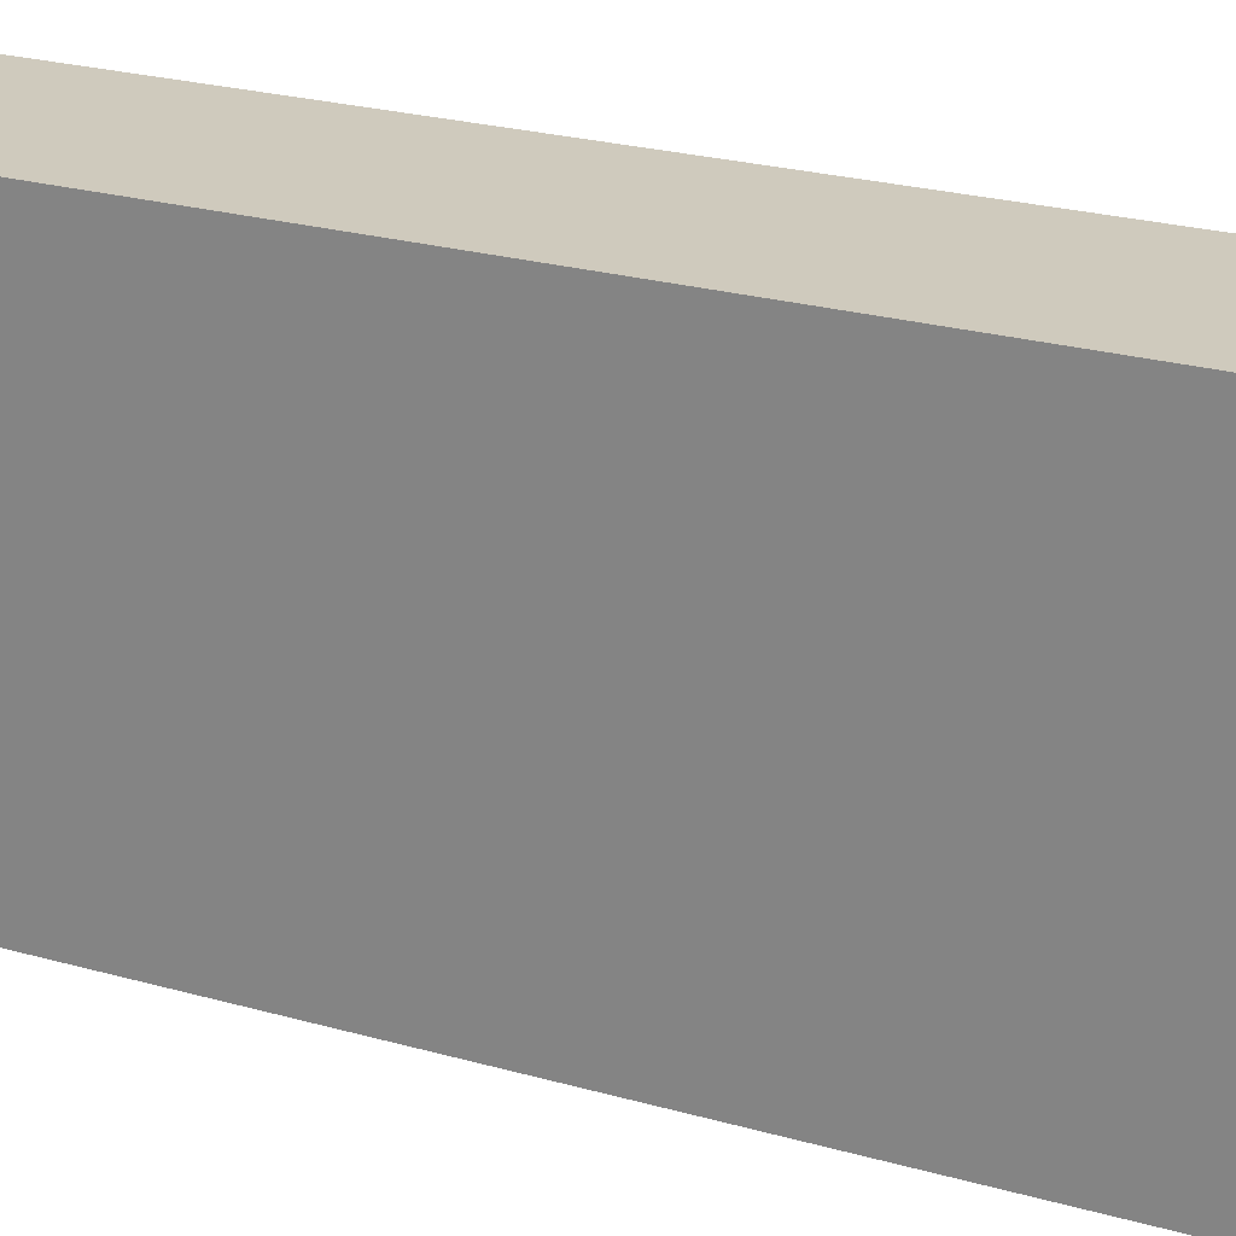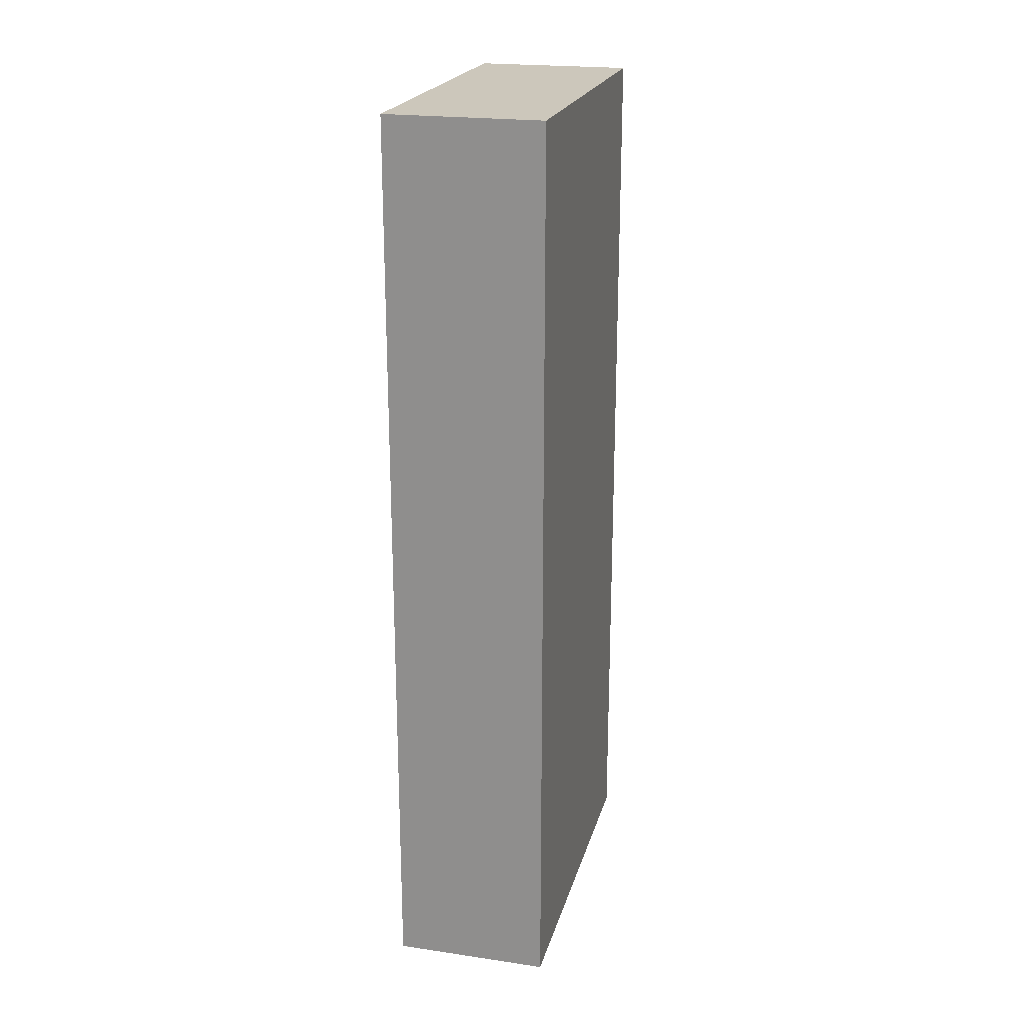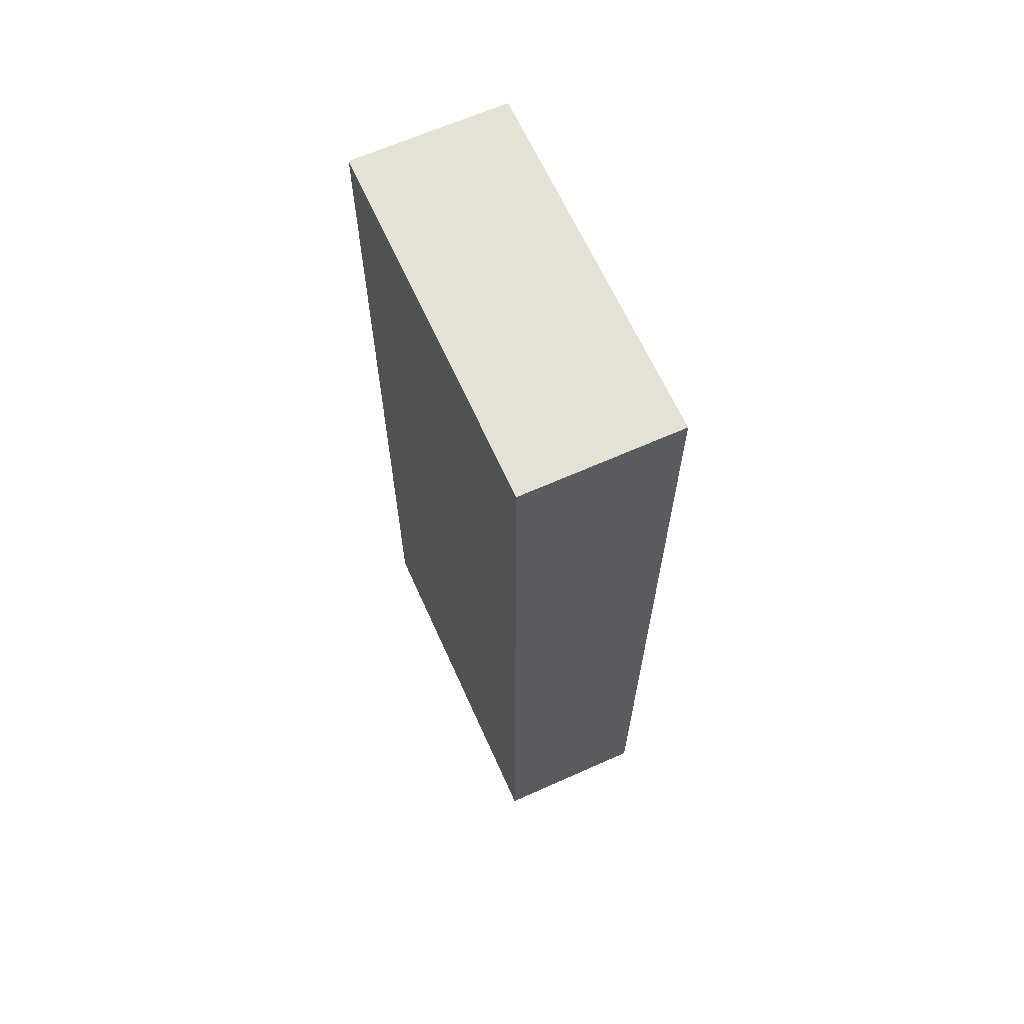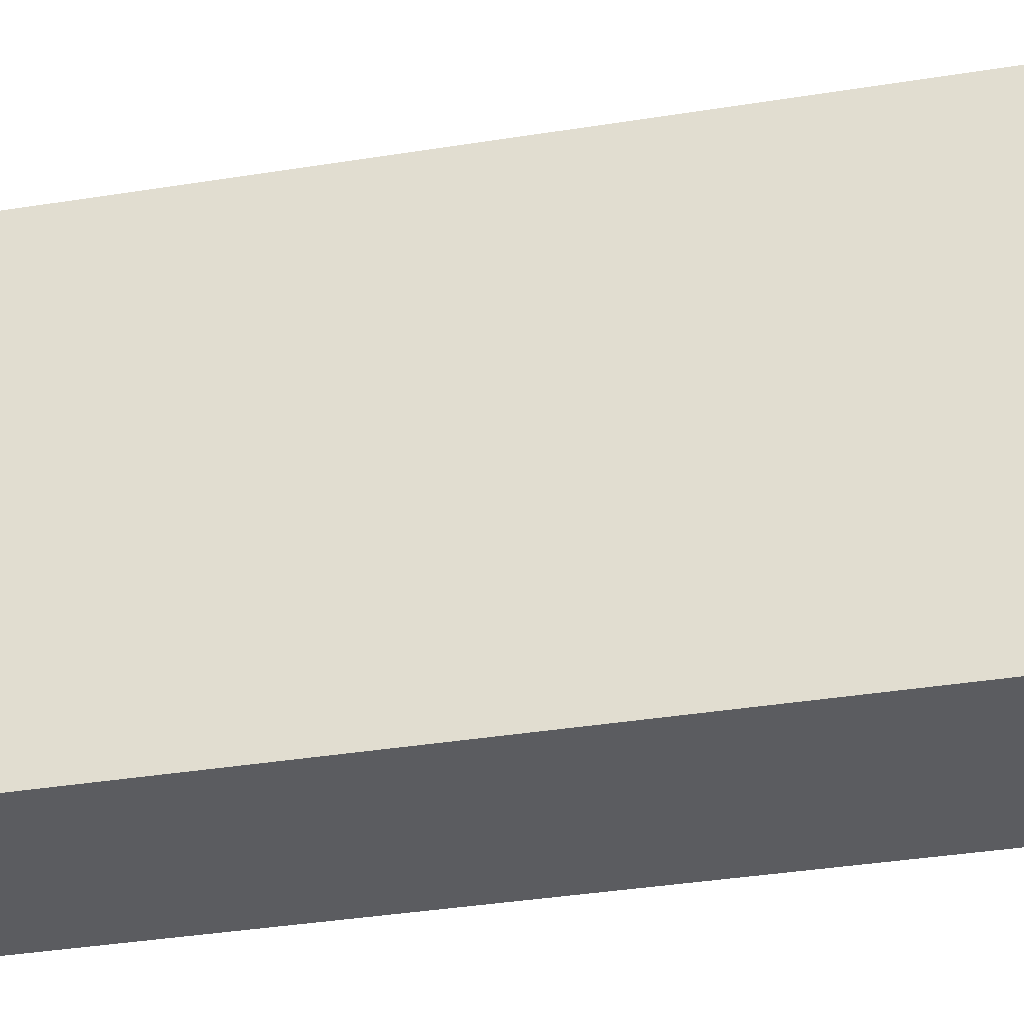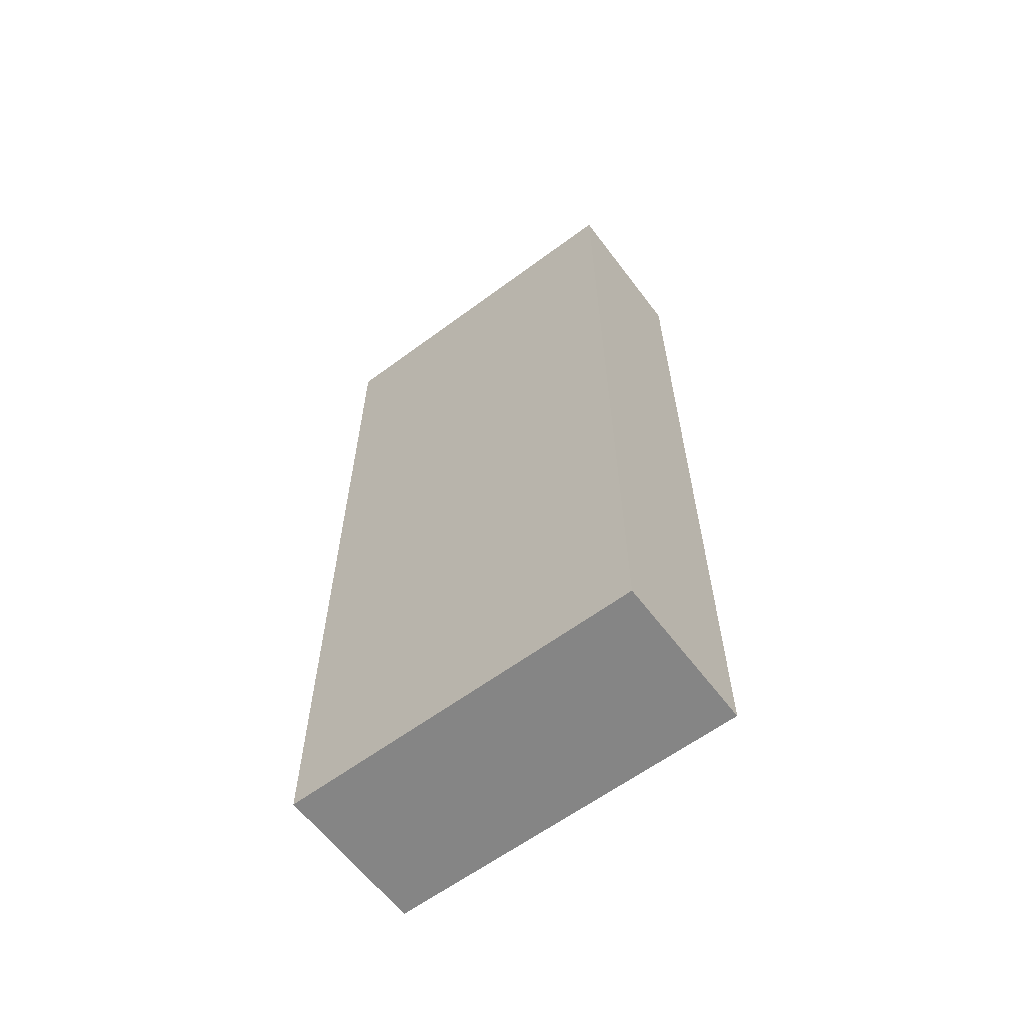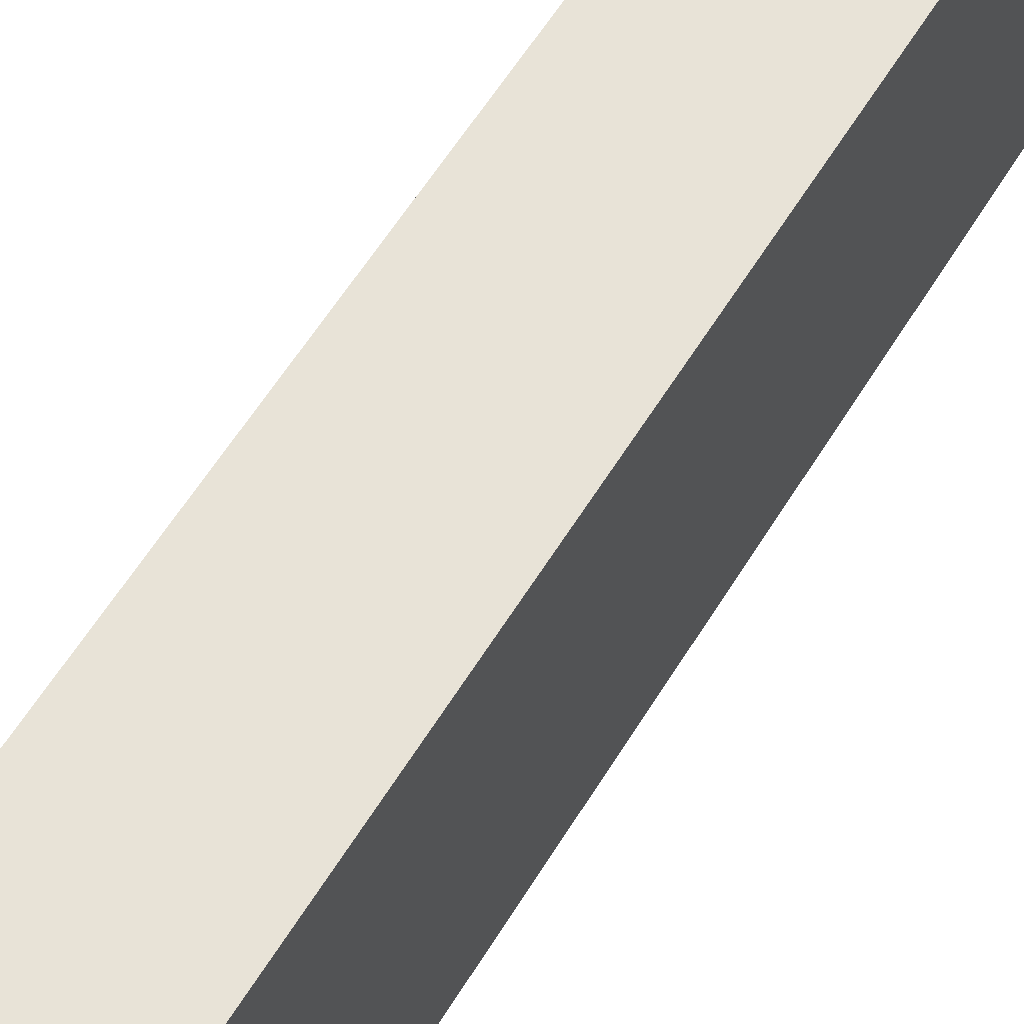
<metadata>
{"format":"obj","ext":"obj","renderer":"f3d","projection":"perspective","resolution":1024,"background":"white","views":[{"elev":22.9,"azim":116.4,"up":"+Z"},{"elev":21.7,"azim":14.3,"up":"+Y"},{"elev":65.1,"azim":155.8,"up":"+Y"},{"elev":-34.9,"azim":-77.7,"up":"+Z"},{"elev":-61.7,"azim":127.0,"up":"+Y"},{"elev":62.2,"azim":-148.0,"up":"+Z"}]}
</metadata>
<code>
o _2x4_2_2/_2x4_2/mesh13/mesh13-geometry#mesh13-geometry
v 1.943e-15 23 -59.5
v 0 14.25 -63
v 1.943e-15 23 -63
v 0 14.25 -59.5
v -1.5 23 -63
v -1.5 14.25 -59.5
v -1.5 14.25 -63
v -1.5 23 -59.5
f 1 2 3
f 2 1 4
f 3 2 1
f 4 1 2
f 2 5 3
f 3 5 2
f 5 1 3
f 3 1 5
f 1 6 4
f 4 6 1
f 6 2 4
f 4 2 6
f 5 2 7
f 7 2 5
f 1 5 8
f 8 5 1
f 6 1 8
f 8 1 6
f 2 6 7
f 7 6 2
f 6 5 7
f 7 5 6
f 5 6 8
f 8 6 5

</code>
